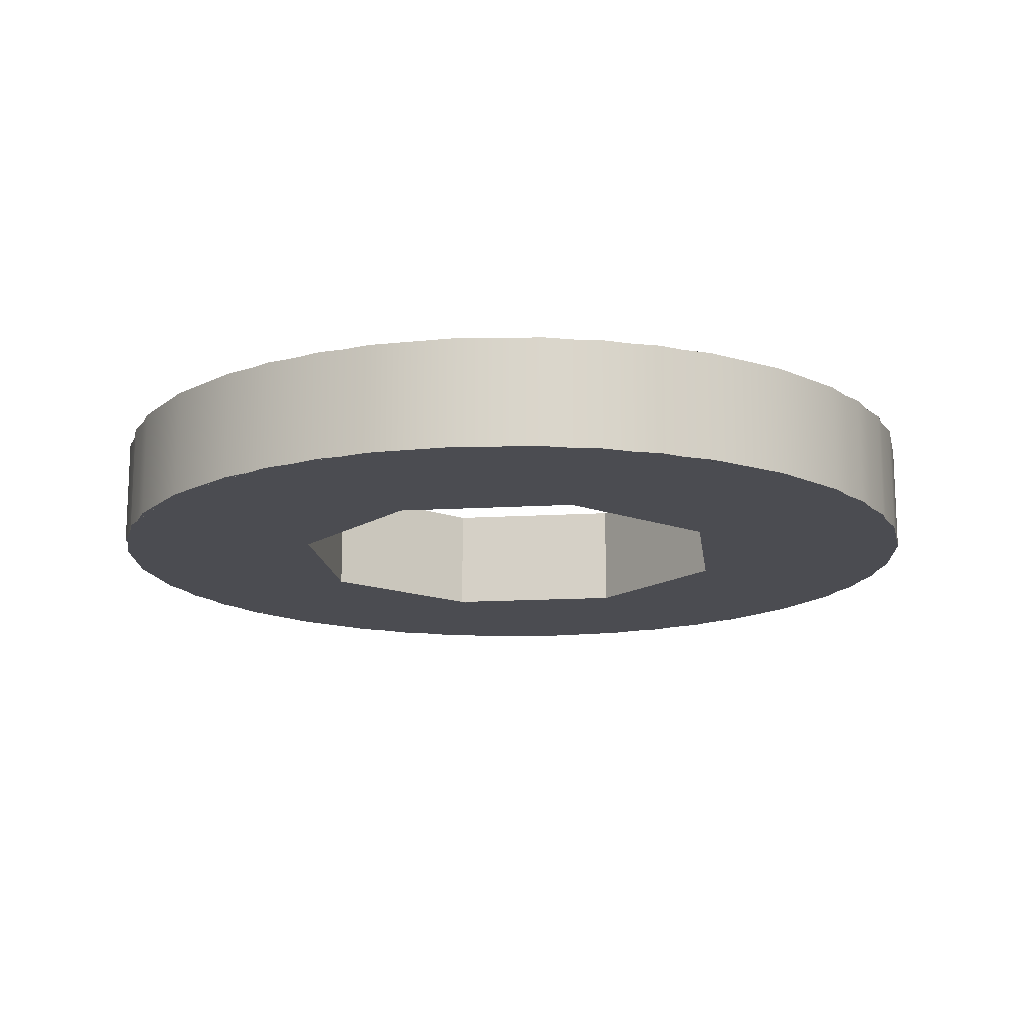
<metadata>
{"format":"obj","ext":"obj","renderer":"f3d","projection":"perspective","resolution":1024,"background":"white","views":[{"elev":-15.3,"azim":-127.8,"up":"+Y"}]}
</metadata>
<code>
g Union1
v 42.08 1.307 -156.2
v 41.95 1.307 -156.3
v 41.95 1.307 -156.3
v 42.11 1.307 -156.1
v 42.11 1.307 -156.1
v 42.08 1.135 -156.2
v 42.08 1.307 -156.2
v 42.25 1.307 -155.6
v 42.25 1.307 -155.6
v 42.25 1.307 -155.6
v 42.25 1.307 -155.6
v 42.25 1.135 -155.6
v 42.25 1.307 -155.6
v 42.2 1.307 -155.9
v 42.19 1.307 -155.9
v 42.16 1.307 -156
v 42.19 1.307 -155.9
v 42.19 1.135 -155.9
v 42.16 1.307 -156
v 42.2 1.307 -155.9
v 42.25 1.307 -155.6
v 42.08 1.307 -155.1
v 42.08 1.135 -155.1
v 42.11 1.307 -155.1
v 41.95 1.307 -154.9
v 41.95 1.307 -154.9
v 42.11 1.307 -155.1
v 42.08 1.307 -155.1
v 42.16 1.307 -155.2
v 42.19 1.135 -155.3
v 42.19 1.307 -155.3
v 42.2 1.307 -155.3
v 42.16 1.307 -155.2
v 42.19 1.307 -155.3
v 42.2 1.307 -155.3
v 41.95 1.307 -155.6
v 41.75 1.307 -155.8
v 41.75 1.307 -155.4
v 41.75 1.307 -155.8
v 41.95 1.307 -155.6
v 41.6 1.307 -156
v 41.95 1.307 -155.6
v 41.75 1.307 -155.4
v 41.25 1.307 -154.9
v 41.95 1.307 -155.6
v 41.95 1.307 -155.6
v 42.14 1.307 -156.1
v 42.14 1.307 -156.1
v 41.95 1.307 -156.3
v 42.11 1.307 -156.1
v 41.95 1.307 -156.3
v 42.23 1.307 -155.8
v 42.23 1.307 -155.8
v 42.2 1.307 -155.9
v 42.16 1.307 -156
v 42.25 1.307 -155.6
v 42.25 1.307 -155.6
v 42.25 1.307 -155.6
v 42.23 1.307 -155.4
v 42.23 1.307 -155.4
v 42.25 1.307 -155.6
v 42.14 1.307 -155.2
v 42.14 1.307 -155.2
v 42.16 1.307 -155.2
v 42.2 1.307 -155.3
v 41.95 1.307 -154.9
v 42.11 1.307 -155.1
v 41.69 1.307 -156.5
v 41.95 1.307 -156.3
v 41.95 1.307 -156.3
v 42.23 1.135 -155.8
v 42.14 1.135 -156.1
v 42.23 1.135 -155.4
v 42.14 1.135 -155.2
v 41.8 1.307 -156.4
v 41.8 1.135 -156.4
v 41.74 1.307 -156.5
v 41.74 1.307 -156.5
v 41.8 1.307 -156.4
v 41.63 1.307 -156.5
v 41.56 1.135 -156.6
v 41.56 1.307 -156.6
v 41.51 1.307 -156.6
v 41.63 1.307 -156.5
v 41.56 1.307 -156.6
v 41.51 1.307 -156.6
v 40.98 1.307 -156.6
v 40.93 1.135 -156.6
v 40.93 1.307 -156.6
v 40.87 1.307 -156.5
v 40.98 1.307 -156.6
v 40.93 1.307 -156.6
v 40.87 1.307 -156.5
v 40.76 1.307 -156.5
v 40.69 1.135 -156.4
v 40.69 1.307 -156.4
v 40.54 1.307 -156.3
v 40.76 1.307 -156.5
v 40.69 1.307 -156.4
v 40.54 1.307 -156.3
v 41.25 1.307 -156.3
v 41.04 1.307 -156.1
v 41.45 1.307 -156.1
v 41.25 1.307 -156.3
v 41.45 1.307 -156.1
v 41.25 1.307 -156.3
v 41.25 1.307 -156.3
v 41.25 1.307 -156.3
v 41.04 1.307 -156.1
v 40.8 1.307 -156.5
v 40.8 1.307 -156.5
v 40.54 1.307 -156.3
v 40.76 1.307 -156.5
v 40.54 1.307 -156.3
v 40.54 1.057 -156.3
v 41.05 1.307 -156.6
v 40.98 1.307 -156.6
v 41.05 1.307 -156.6
v 40.87 1.307 -156.5
v 41.69 1.307 -156.5
v 41.44 1.307 -156.6
v 41.63 1.307 -156.5
v 41.51 1.307 -156.6
v 41.44 1.307 -156.6
v 41.74 1.307 -156.5
v 41.69 1.135 -156.5
v 41.44 1.135 -156.6
v 41.05 1.135 -156.6
v 40.8 1.135 -156.5
v 41.75 1.057 -156.1
v 41.75 1.057 -155.1
v 41.75 1.057 -155.8
v 41.75 1.057 -155.1
v 41.75 1.057 -155.4
v 41.75 1.057 -155.8
v 41.75 1.057 -155.4
v 41.75 1.057 -155.1
v 41.75 1.057 -155.1
v 40.75 1.057 -155.1
v 42.19 1.057 -155.3
v 42.19 1.057 -155.3
v 42.2 1.057 -155.3
v 42.25 1.057 -155.6
v 42.25 1.057 -155.6
v 42.25 1.057 -155.6
v 42.08 1.057 -155.1
v 42.08 1.057 -155.1
v 42.11 1.057 -155.1
v 42.16 1.057 -155.2
v 42.19 1.057 -155.9
v 42.19 1.057 -155.9
v 42.16 1.057 -156
v 42.08 1.057 -156.2
v 42.11 1.057 -156.1
v 42.08 1.057 -156.2
v 42.24 1.057 -155.6
v 42.2 1.057 -155.9
v 42.25 1.057 -155.6
v 42.25 1.307 -155.6
v 41.75 1.307 -155.4
v 41.75 1.307 -155.8
v 42.25 1.057 -155.6
v 42.23 1.057 -155.8
v 42.2 1.057 -155.9
v 42.25 1.057 -155.6
v 42.2 1.057 -155.9
v 42.23 1.057 -155.8
v 42.16 1.057 -156
v 42.14 1.057 -156.1
v 42.11 1.057 -156.1
v 42.11 1.057 -156.1
v 42.14 1.057 -156.1
v 42.16 1.057 -156
v 42.25 1.057 -155.6
v 42.23 1.057 -155.4
v 42.2 1.057 -155.3
v 42.25 1.057 -155.6
v 42.23 1.057 -155.4
v 42.2 1.057 -155.3
v 42.16 1.057 -155.2
v 42.14 1.057 -155.2
v 42.11 1.057 -155.1
v 42.16 1.057 -155.2
v 42.14 1.057 -155.2
v 42.11 1.057 -155.1
v 41.75 1.057 -155.8
v 41.75 1.057 -155.1
v 41.75 1.057 -155.4
v 41.75 1.057 -155.4
v 41.75 1.057 -156.1
v 40.75 1.057 -156.1
v 40.75 1.057 -155.1
v 40.75 1.057 -156.1
v 41.75 1.057 -156.1
v 41.45 1.057 -156.1
v 41.75 1.057 -156.1
v 41.04 1.057 -156.1
v 40.75 1.057 -156.1
v 40.75 1.057 -156.1
v 40.54 1.057 -156.3
v 40.69 1.057 -156.4
v 40.69 1.057 -156.4
v 40.93 1.057 -156.6
v 40.93 1.057 -156.6
v 40.87 1.057 -156.5
v 40.76 1.057 -156.5
v 41.25 1.057 -156.6
v 41.25 1.057 -156.6
v 40.98 1.057 -156.6
v 41.56 1.057 -156.6
v 41.56 1.057 -156.6
v 41.51 1.057 -156.6
v 41.8 1.057 -156.4
v 41.8 1.057 -156.4
v 41.74 1.057 -156.5
v 41.63 1.057 -156.5
v 41.04 1.307 -156.1
v 41.45 1.307 -156.1
v 41.74 1.057 -156.5
v 41.69 1.057 -156.5
v 41.63 1.057 -156.5
v 41.63 1.057 -156.5
v 41.69 1.057 -156.5
v 41.74 1.057 -156.5
v 40.54 1.057 -156.3
v 40.54 1.057 -156.3
v 40.54 1.057 -156.3
v 40.54 1.057 -156.3
v 41.51 1.057 -156.6
v 41.44 1.057 -156.6
v 41.25 1.057 -156.6
v 41.25 1.057 -156.6
v 41.51 1.057 -156.6
v 41.05 1.057 -156.6
v 41.44 1.057 -156.6
v 40.98 1.057 -156.6
v 41 1.057 -156.6
v 41.05 1.057 -156.6
v 40.98 1.057 -156.6
v 41 1.057 -156.6
v 40.76 1.057 -156.5
v 40.8 1.057 -156.5
v 40.87 1.057 -156.5
v 40.76 1.057 -156.5
v 40.8 1.057 -156.5
v 40.87 1.057 -156.5
v 41.75 1.057 -155.8
v 41.75 1.057 -155.8
v 41.75 1.057 -156.1
v 41.45 1.057 -156.1
v 40.89 1.057 -156
v 41.04 1.057 -156.1
v 41.45 1.057 -156.1
v 41.8 1.307 -154.8
v 41.25 1.307 -154.6
v 41.25 1.307 -154.6
v 41.25 1.307 -154.6
v 41.25 1.307 -154.6
v 41.25 1.135 -154.6
v 41.25 1.307 -154.6
v 41.25 1.307 -154.6
v 41.74 1.307 -154.7
v 41.74 1.307 -154.7
v 41.8 1.135 -154.8
v 41.8 1.307 -154.8
v 41.51 1.307 -154.7
v 41.56 1.307 -154.7
v 41.63 1.307 -154.7
v 41.56 1.307 -154.7
v 41.56 1.135 -154.7
v 41.63 1.307 -154.7
v 41.51 1.307 -154.7
v 40.54 1.307 -154.9
v 40.69 1.135 -154.8
v 40.69 1.307 -154.8
v 40.76 1.307 -154.7
v 40.54 1.307 -154.9
v 40.69 1.307 -154.8
v 40.76 1.307 -154.7
v 40.87 1.307 -154.7
v 40.93 1.135 -154.7
v 40.93 1.307 -154.7
v 40.98 1.307 -154.7
v 40.87 1.307 -154.7
v 40.93 1.307 -154.7
v 40.98 1.307 -154.7
v 41.25 1.307 -154.9
v 41.45 1.307 -155.1
v 41.04 1.307 -155.1
v 41.45 1.307 -155.1
v 41.25 1.307 -154.9
v 41.04 1.307 -155.1
v 40.54 1.307 -155.6
v 41.25 1.307 -154.9
v 41.25 1.307 -154.9
v 41.95 1.307 -154.9
v 41.69 1.307 -154.7
v 41.69 1.307 -154.7
v 41.95 1.307 -154.9
v 41.74 1.307 -154.7
v 41.95 1.307 -154.9
v 41.44 1.307 -154.6
v 41.44 1.307 -154.6
v 41.51 1.307 -154.7
v 41.63 1.307 -154.7
v 41.25 1.307 -154.6
v 41.25 1.307 -154.6
v 41.05 1.307 -154.6
v 41.25 1.307 -154.6
v 41.25 1.307 -154.6
v 41.05 1.307 -154.6
v 40.87 1.307 -154.7
v 40.8 1.307 -154.7
v 40.98 1.307 -154.7
v 40.8 1.307 -154.7
v 40.54 1.307 -154.9
v 40.54 1.307 -154.9
v 40.76 1.307 -154.7
v 40.8 1.135 -154.7
v 41.05 1.135 -154.6
v 41.69 1.135 -154.7
v 41.25 1.135 -154.6
v 41.44 1.135 -154.6
v 41.75 1.057 -155.4
v 40.54 1.307 -156.3
v 40.54 1.057 -156.3
v 40.54 1.307 -156.3
v 40.38 1.307 -156.1
v 40.41 1.307 -156.2
v 40.41 1.135 -156.2
v 40.54 1.307 -156.3
v 40.54 1.307 -156.3
v 40.38 1.307 -156.1
v 40.41 1.307 -156.2
v 40.38 1.307 -155.1
v 40.41 1.307 -155.1
v 40.54 1.307 -154.9
v 40.54 1.307 -154.9
v 40.41 1.307 -155.1
v 40.41 1.135 -155.1
v 40.38 1.307 -155.1
v 40.29 1.307 -155.3
v 40.3 1.307 -155.3
v 40.33 1.307 -155.2
v 40.33 1.307 -155.2
v 40.3 1.307 -155.3
v 40.3 1.135 -155.3
v 40.29 1.307 -155.3
v 40.3 1.135 -155.9
v 40.3 1.307 -155.9
v 40.33 1.307 -156
v 40.29 1.307 -155.9
v 40.33 1.307 -156
v 40.3 1.307 -155.9
v 40.29 1.307 -155.9
v 40.54 1.307 -155.6
v 40.75 1.307 -155.4
v 40.75 1.307 -155.8
v 40.75 1.307 -155.4
v 40.54 1.307 -155.6
v 40.75 1.307 -155.8
v 40.54 1.307 -155.6
v 40.54 1.307 -155.6
v 40.38 1.307 -155.1
v 40.54 1.307 -154.9
v 40.35 1.307 -155.2
v 40.54 1.307 -154.9
v 40.35 1.307 -155.2
v 40.29 1.307 -155.3
v 40.27 1.307 -155.4
v 40.33 1.307 -155.2
v 40.27 1.307 -155.4
v 40.35 1.307 -156.1
v 40.35 1.307 -156.1
v 40.27 1.307 -155.8
v 40.33 1.307 -156
v 40.29 1.307 -155.9
v 40.27 1.307 -155.8
v 40.54 1.307 -156.3
v 40.54 1.307 -156.3
v 40.38 1.307 -156.1
v 40.35 1.135 -156.1
v 40.35 1.135 -155.2
v 40.27 1.135 -155.8
v 40.27 1.135 -155.4
v 41.04 1.057 -155.1
v 41.45 1.057 -155.1
v 41.56 1.057 -154.7
v 41.56 1.057 -154.7
v 41.63 1.057 -154.7
v 41.8 1.057 -154.8
v 41.74 1.057 -154.7
v 41.8 1.057 -154.8
v 41.25 1.057 -154.6
v 41.25 1.057 -154.6
v 41.25 1.057 -154.6
v 41.51 1.057 -154.7
v 40.93 1.057 -154.7
v 40.93 1.057 -154.7
v 40.98 1.057 -154.7
v 41.25 1.057 -154.6
v 40.69 1.057 -154.8
v 40.69 1.057 -154.8
v 40.76 1.057 -154.7
v 40.87 1.057 -154.7
v 40.54 1.057 -154.9
v 40.54 1.057 -154.9
v 40.54 1.057 -154.9
v 40.41 1.057 -155.1
v 40.54 1.057 -154.9
v 40.54 1.057 -154.9
v 41.45 1.307 -155.1
v 41.04 1.307 -155.1
v 40.54 1.057 -154.9
v 40.54 1.057 -154.9
v 40.54 1.057 -154.9
v 40.54 1.057 -154.9
v 40.76 1.057 -154.7
v 40.8 1.057 -154.7
v 40.87 1.057 -154.7
v 40.87 1.057 -154.7
v 40.8 1.057 -154.7
v 40.76 1.057 -154.7
v 40.98 1.057 -154.7
v 41.05 1.057 -154.6
v 41.25 1.057 -154.6
v 41.25 1.057 -154.6
v 41.05 1.057 -154.6
v 40.98 1.057 -154.7
v 41.74 1.057 -154.7
v 41.69 1.057 -154.7
v 41.63 1.057 -154.7
v 41.74 1.057 -154.7
v 41.69 1.057 -154.7
v 41.63 1.057 -154.7
v 41.25 1.057 -154.6
v 41.25 1.057 -154.6
v 41.51 1.057 -154.7
v 41.5 1.057 -154.6
v 41.44 1.057 -154.6
v 41.44 1.057 -154.6
v 41.25 1.057 -154.6
v 41.5 1.057 -154.6
v 41.25 1.057 -154.6
v 41.51 1.057 -154.7
v 41.45 1.057 -155.1
v 41.45 1.057 -155.1
v 40.75 1.057 -155.1
v 40.75 1.057 -155.8
v 40.75 1.057 -155.4
v 40.75 1.057 -155.1
v 40.54 1.057 -154.9
v 40.41 1.057 -155.1
v 40.3 1.057 -155.3
v 40.38 1.057 -155.1
v 40.33 1.057 -155.2
v 40.3 1.057 -155.3
v 40.25 1.057 -155.6
v 40.29 1.057 -155.3
v 40.25 1.057 -155.6
v 40.3 1.057 -155.9
v 40.29 1.057 -155.9
v 40.3 1.057 -155.9
v 40.41 1.057 -156.2
v 40.33 1.057 -156
v 40.38 1.057 -156.1
v 40.41 1.057 -156.2
v 40.54 1.057 -156.3
v 40.75 1.307 -155.4
v 40.75 1.307 -155.8
v 40.54 1.057 -156.3
v 40.54 1.057 -156.3
v 40.54 1.057 -156.3
v 40.54 1.057 -154.9
v 40.54 1.057 -154.9
v 40.54 1.057 -154.9
v 40.54 1.135 -154.9
v 40.38 1.057 -156.1
v 40.35 1.057 -156.1
v 40.33 1.057 -156
v 40.33 1.057 -156
v 40.35 1.057 -156.1
v 40.38 1.057 -156.1
v 40.38 1.057 -155.1
v 40.35 1.057 -155.2
v 40.33 1.057 -155.2
v 40.38 1.057 -155.1
v 40.35 1.057 -155.2
v 40.33 1.057 -155.2
v 40.29 1.057 -155.9
v 40.27 1.057 -155.8
v 40.27 1.057 -155.4
v 40.25 1.057 -155.6
v 40.25 1.057 -155.6
v 40.27 1.057 -155.8
v 40.29 1.057 -155.9
v 40.29 1.057 -155.3
v 40.29 1.057 -155.3
v 40.27 1.057 -155.4
v 40.75 1.057 -155.4
v 41.04 1.057 -155.1
v 40.75 1.057 -155.8
v 40.89 1.057 -156
v 40.75 1.057 -155.8
v 41.04 1.057 -156.1
v 40.75 1.057 -156.1
v 41.04 1.057 -155.1
v 40.75 1.057 -155.1
v 40.75 1.057 -155.4
v 40.25 1.057 -155.6
v 40.25 1.135 -155.6
v 40.54 1.057 -156.3
v 40.75 1.057 -156.1
v 40.75 1.057 -155.1
v 40.3 1.057 -155.9
v 40.41 1.057 -156.2
v 40.54 1.057 -156.3
v 40.69 1.057 -156.4
v 40.41 1.057 -155.1
v 40.3 1.057 -155.3
v 40.25 1.057 -155.6
v 40.54 1.057 -154.9
v 40.54 1.135 -154.9
v 41.95 1.057 -154.9
v 41.95 1.135 -154.9
v 41.25 1.057 -154.6
v 40.93 1.057 -154.7
v 41.95 1.057 -154.9
v 41.56 1.057 -154.7
v 41.8 1.057 -154.8
v 40.69 1.057 -154.8
v 40.54 1.057 -154.9
v 40.25 1.307 -155.6
v 40.25 1.307 -155.6
v 40.27 1.307 -155.8
v 40.54 1.307 -155.6
v 41.25 1.307 -156.3
v 40.54 1.307 -156.3
v 40.35 1.307 -156.1
v 40.25 1.307 -155.6
v 40.27 1.307 -155.4
v 40.35 1.307 -155.2
v 40.54 1.307 -154.9
v 40.54 1.307 -156.3
v 40.54 1.307 -154.9
v 41.25 1.307 -154.9
v 42.14 1.307 -155.2
v 41.95 1.307 -154.9
v 41.69 1.307 -154.7
v 40.54 1.307 -154.9
v 40.8 1.307 -154.7
v 41.05 1.307 -154.6
v 41.25 1.307 -154.6
v 41.44 1.307 -154.6
v 41.95 1.307 -154.9
v 41.95 1.057 -154.9
v 41.95 1.307 -154.9
v 41.95 1.135 -154.9
v 41.25 1.135 -156.6
v 41.25 1.057 -156.6
v 40.54 1.057 -156.3
v 41.25 1.057 -156.6
v 41.56 1.057 -156.6
v 41.75 1.057 -156.1
v 40.93 1.057 -156.6
v 41.75 1.057 -155.1
v 42.24 1.057 -155.6
v 42.25 1.057 -155.6
v 42.19 1.057 -155.3
v 41.95 1.057 -156.3
v 41.95 1.057 -156.3
v 41.95 1.057 -154.9
v 41.8 1.057 -156.4
v 41.95 1.057 -156.3
v 42.08 1.057 -156.2
v 42.19 1.057 -155.9
v 41.95 1.057 -154.9
v 42.08 1.057 -155.1
v 41.25 1.307 -156.6
v 41.25 1.307 -156.6
v 40.54 1.307 -156.3
v 41.44 1.307 -156.6
v 41.6 1.307 -156
v 41.05 1.307 -156.6
v 41.25 1.307 -156.6
v 40.8 1.307 -156.5
v 40.54 1.307 -156.3
v 41.95 1.307 -156.3
v 41.95 1.307 -155.6
v 42.25 1.307 -155.6
v 42.23 1.307 -155.8
v 42.23 1.307 -155.4
v 42.14 1.307 -156.1
v 41.95 1.307 -156.3
v 41.69 1.307 -156.5
v 41.95 1.307 -156.3
f 1 2 3
f 4 1 3
f 5 6 7
f 8 9 10
f 11 12 13
f 14 15 16
f 17 18 19
f 20 18 17
f 10 9 21
f 22 23 24
f 25 26 27
f 26 28 27
f 29 30 31
f 31 30 32
f 33 34 35
f 36 37 38
f 39 40 41
f 40 42 41
f 43 44 45
f 44 46 45
f 47 48 49
f 48 50 49
f 50 51 49
f 52 53 47
f 53 54 47
f 54 55 47
f 55 48 47
f 56 57 52
f 57 58 52
f 58 53 52
f 59 60 56
f 60 61 56
f 61 57 56
f 62 63 59
f 63 64 59
f 64 65 59
f 65 60 59
f 66 67 62
f 67 63 62
f 68 69 70
f 58 71 53
f 53 71 54
f 55 72 48
f 48 72 50
f 60 73 61
f 65 73 60
f 63 74 64
f 67 74 63
f 75 76 77
f 3 2 78
f 2 79 78
f 80 81 82
f 82 81 83
f 84 85 86
f 87 88 89
f 89 88 90
f 91 92 93
f 94 95 96
f 97 96 95
f 98 99 100
f 101 102 103
f 104 105 106
f 105 41 106
f 107 108 109
f 110 111 112
f 111 113 112
f 113 114 112
f 114 115 112
f 116 117 118
f 117 119 118
f 119 111 118
f 111 110 118
f 68 120 121
f 120 122 121
f 122 123 121
f 123 124 121
f 70 125 68
f 125 120 68
f 125 126 120
f 120 126 122
f 123 127 124
f 116 128 117
f 111 129 113
f 119 129 111
f 130 131 132
f 133 134 132
f 133 132 131
f 134 135 132
f 136 135 134
f 137 138 139
f 140 141 142
f 141 143 142
f 144 145 142
f 144 142 143
f 146 147 148
f 147 141 148
f 141 149 148
f 140 149 141
f 150 151 152
f 151 153 152
f 153 154 152
f 155 154 153
f 156 151 143
f 150 157 143
f 150 143 151
f 157 158 143
f 5 154 6
f 154 155 6
f 11 145 12
f 145 144 12
f 19 18 152
f 18 150 152
f 20 157 18
f 157 150 18
f 159 13 158
f 13 143 158
f 24 23 148
f 23 146 148
f 29 149 30
f 149 140 30
f 32 30 142
f 30 140 142
f 160 161 136
f 161 135 136
f 58 162 71
f 162 163 71
f 54 71 164
f 71 163 164
f 165 166 167
f 55 168 72
f 168 169 72
f 50 72 170
f 72 169 170
f 171 172 173
f 174 175 176
f 61 73 177
f 73 178 177
f 65 179 73
f 179 178 73
f 180 181 182
f 64 74 183
f 74 184 183
f 67 185 74
f 185 184 74
f 39 41 186
f 187 188 189
f 132 190 130
f 191 192 193
f 194 195 196
f 195 197 196
f 197 198 196
f 198 199 196
f 200 201 202
f 203 204 205
f 204 202 205
f 202 206 205
f 201 206 202
f 207 208 209
f 208 204 209
f 203 209 204
f 210 211 212
f 211 208 212
f 208 207 212
f 213 214 215
f 214 211 215
f 211 216 215
f 210 216 211
f 77 76 215
f 76 213 215
f 80 216 81
f 216 210 81
f 83 81 212
f 81 210 212
f 87 209 88
f 209 203 88
f 90 88 205
f 88 203 205
f 94 206 95
f 206 201 95
f 200 97 201
f 97 95 201
f 197 195 217
f 195 218 217
f 125 219 126
f 219 220 126
f 122 126 221
f 126 220 221
f 222 223 224
f 225 226 227
f 114 228 115
f 123 229 127
f 229 230 127
f 231 232 233
f 234 232 231
f 232 235 233
f 117 128 236
f 128 237 236
f 238 237 128
f 239 240 231
f 240 234 231
f 241 242 243
f 113 129 244
f 129 245 244
f 119 246 129
f 246 245 129
f 247 248 249
f 41 105 186
f 105 250 186
f 109 251 252
f 249 248 253
f 254 26 25
f 255 256 257
f 258 259 260
f 260 259 261
f 262 254 25
f 263 264 265
f 266 267 268
f 269 270 271
f 272 270 269
f 273 274 275
f 275 274 276
f 277 278 279
f 280 281 282
f 282 281 283
f 284 285 286
f 287 288 289
f 290 44 43
f 291 44 290
f 292 293 294
f 293 295 294
f 62 296 66
f 297 298 299
f 298 300 299
f 300 301 299
f 302 303 297
f 303 304 297
f 304 305 297
f 305 298 297
f 306 307 308
f 309 307 306
f 310 307 309
f 307 311 308
f 312 311 313
f 314 311 312
f 308 311 314
f 311 315 313
f 316 315 317
f 318 315 316
f 313 315 318
f 319 313 318
f 312 313 319
f 320 308 314
f 306 308 320
f 298 321 300
f 305 321 298
f 322 310 309
f 303 323 304
f 290 43 324
f 325 326 327
f 328 329 330
f 331 332 333
f 332 334 333
f 335 336 337
f 338 339 340
f 340 339 341
f 342 343 344
f 345 346 347
f 347 346 348
f 349 350 351
f 352 350 349
f 353 354 355
f 356 357 358
f 292 359 293
f 359 360 293
f 361 108 362
f 109 108 361
f 108 363 362
f 364 365 366
f 367 365 364
f 365 368 366
f 369 368 370
f 371 368 369
f 366 368 371
f 368 372 370
f 373 374 375
f 374 376 375
f 376 377 375
f 377 378 375
f 379 380 373
f 380 381 373
f 381 374 373
f 381 382 374
f 374 382 376
f 364 366 383
f 383 366 371
f 377 384 378
f 369 370 385
f 386 387 139
f 387 137 139
f 388 389 390
f 389 391 390
f 391 392 390
f 393 392 391
f 394 395 396
f 395 389 396
f 388 397 396
f 388 396 389
f 398 399 400
f 399 395 400
f 395 401 400
f 394 401 395
f 402 403 404
f 403 399 404
f 399 405 404
f 398 405 399
f 406 407 408
f 407 403 408
f 403 402 408
f 409 410 411
f 258 401 259
f 401 394 259
f 261 259 396
f 259 394 396
f 263 392 264
f 392 393 264
f 271 270 390
f 270 388 390
f 272 397 270
f 397 388 270
f 273 408 274
f 408 402 274
f 276 274 404
f 274 402 404
f 280 405 281
f 405 398 281
f 283 281 400
f 281 398 400
f 387 386 412
f 386 413 412
f 414 415 416
f 417 316 317
f 418 419 318
f 419 319 318
f 420 312 419
f 312 319 419
f 421 422 423
f 424 425 314
f 425 320 314
f 426 306 425
f 306 320 425
f 427 428 429
f 430 431 432
f 300 321 433
f 321 434 433
f 305 435 321
f 435 434 321
f 436 437 309
f 437 322 309
f 304 323 438
f 323 439 438
f 440 439 323
f 441 442 443
f 442 444 443
f 444 445 443
f 187 446 188
f 290 324 447
f 448 386 139
f 191 449 192
f 449 450 192
f 450 451 192
f 411 452 409
f 452 453 409
f 409 453 454
f 453 455 454
f 455 456 454
f 456 457 454
f 454 457 458
f 457 459 458
f 459 460 458
f 458 460 461
f 460 462 461
f 462 463 461
f 461 463 464
f 463 465 464
f 465 466 464
f 466 467 464
f 200 202 468
f 202 326 468
f 325 468 326
f 466 328 467
f 328 330 467
f 452 338 453
f 338 340 453
f 455 453 341
f 453 340 341
f 456 345 457
f 345 347 457
f 459 457 348
f 457 347 348
f 465 463 351
f 463 349 351
f 462 352 463
f 352 349 463
f 450 449 469
f 449 470 469
f 380 379 471
f 379 472 471
f 227 473 225
f 416 415 474
f 475 476 367
f 476 477 367
f 381 478 382
f 478 479 382
f 376 382 480
f 382 479 480
f 481 482 483
f 484 485 486
f 487 364 488
f 364 383 488
f 489 488 371
f 488 383 371
f 377 490 384
f 490 491 384
f 492 493 494
f 493 495 494
f 495 496 494
f 497 492 494
f 498 369 499
f 369 385 499
f 359 292 500
f 292 501 500
f 109 361 251
f 361 502 251
f 503 504 505
f 504 506 505
f 507 508 509
f 499 385 510
f 385 511 510
f 384 491 511
f 491 510 511
f 467 330 512
f 513 514 515
f 464 467 512
f 516 517 515
f 517 518 515
f 519 520 515
f 520 521 515
f 322 437 323
f 437 440 323
f 417 317 522
f 317 523 522
f 393 524 525
f 526 527 514
f 527 515 514
f 391 528 393
f 528 524 393
f 529 514 530
f 526 514 529
f 531 532 527
f 532 519 527
f 515 527 519
f 385 370 511
f 370 533 511
f 378 384 533
f 384 511 533
f 375 378 534
f 378 533 534
f 372 534 370
f 534 533 370
f 535 536 537
f 538 539 537
f 539 535 537
f 540 541 535
f 541 542 535
f 542 543 535
f 330 329 512
f 329 544 512
f 310 322 303
f 322 323 303
f 367 477 545
f 367 545 365
f 307 310 302
f 310 303 302
f 536 535 546
f 547 546 548
f 546 549 548
f 543 550 535
f 550 551 535
f 551 552 535
f 552 553 535
f 553 554 535
f 554 546 535
f 549 546 554
f 265 264 393
f 265 393 555
f 393 525 555
f 556 557 558
f 128 559 238
f 559 560 238
f 127 230 559
f 230 560 559
f 379 561 472
f 515 562 513
f 562 563 513
f 564 513 563
f 76 214 213
f 518 565 515
f 565 562 515
f 556 146 23
f 13 12 143
f 12 144 143
f 514 566 530
f 566 564 530
f 564 567 530
f 567 568 530
f 568 569 530
f 153 570 155
f 76 571 214
f 556 572 146
f 572 147 146
f 573 574 563
f 574 575 563
f 575 576 563
f 576 564 563
f 567 564 576
f 577 530 578
f 530 569 578
f 116 579 128
f 579 559 128
f 124 127 579
f 127 559 579
f 121 124 580
f 124 579 580
f 580 579 118
f 579 116 118
f 379 581 561
f 582 537 583
f 584 537 582
f 585 584 582
f 586 587 584
f 587 538 584
f 538 537 584
f 588 76 75
f 547 589 546
f 583 589 582
f 590 591 592
f 591 593 592
f 593 594 592
f 594 595 592
f 595 589 592
f 582 589 595
f 592 589 547
f 557 556 22
f 556 23 22
f 7 6 155
f 588 571 76
f 7 155 596
f 155 570 596

</code>
